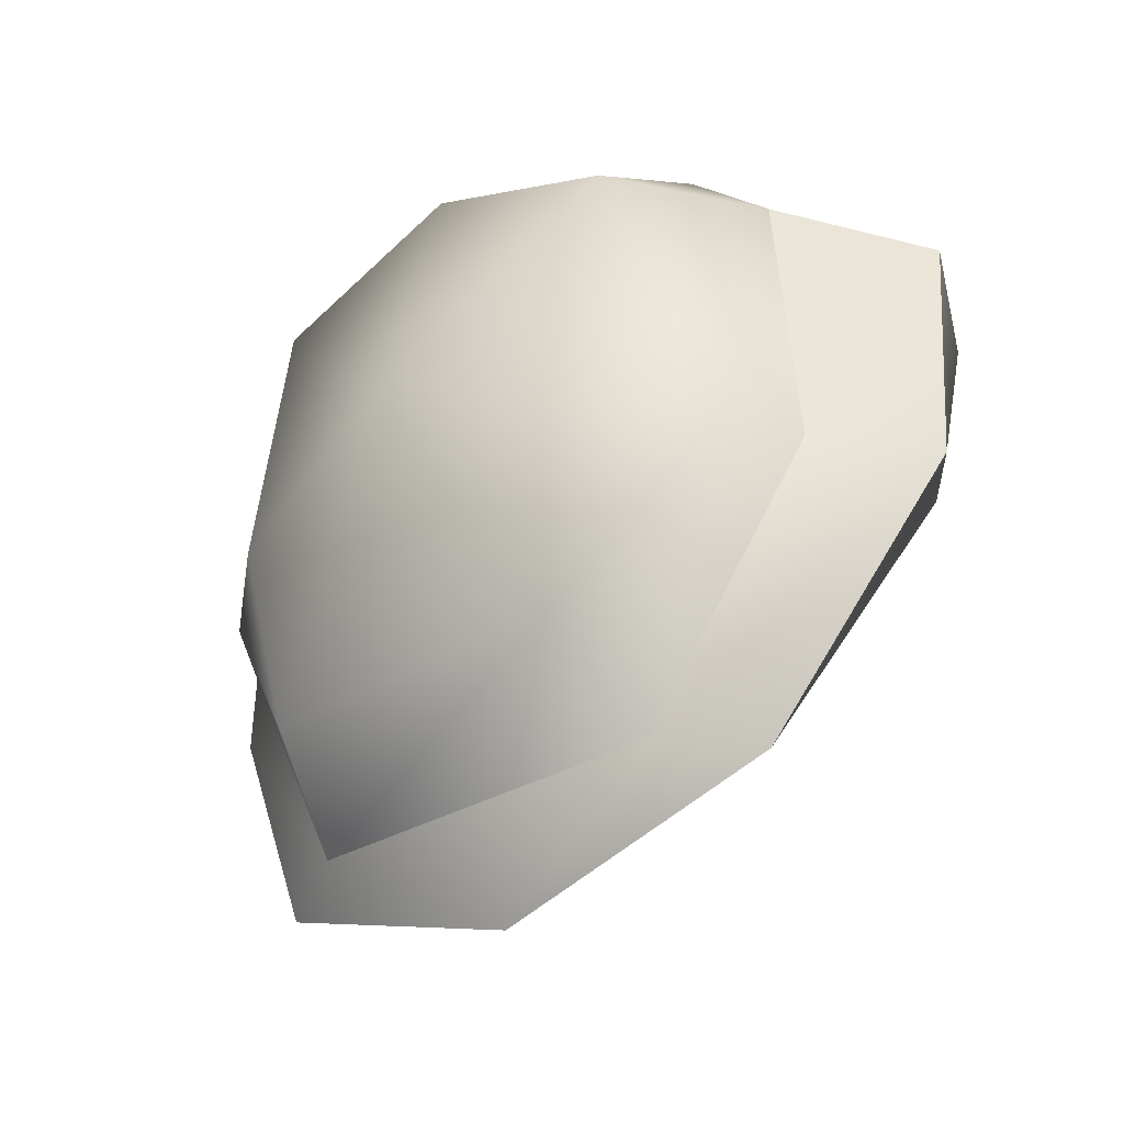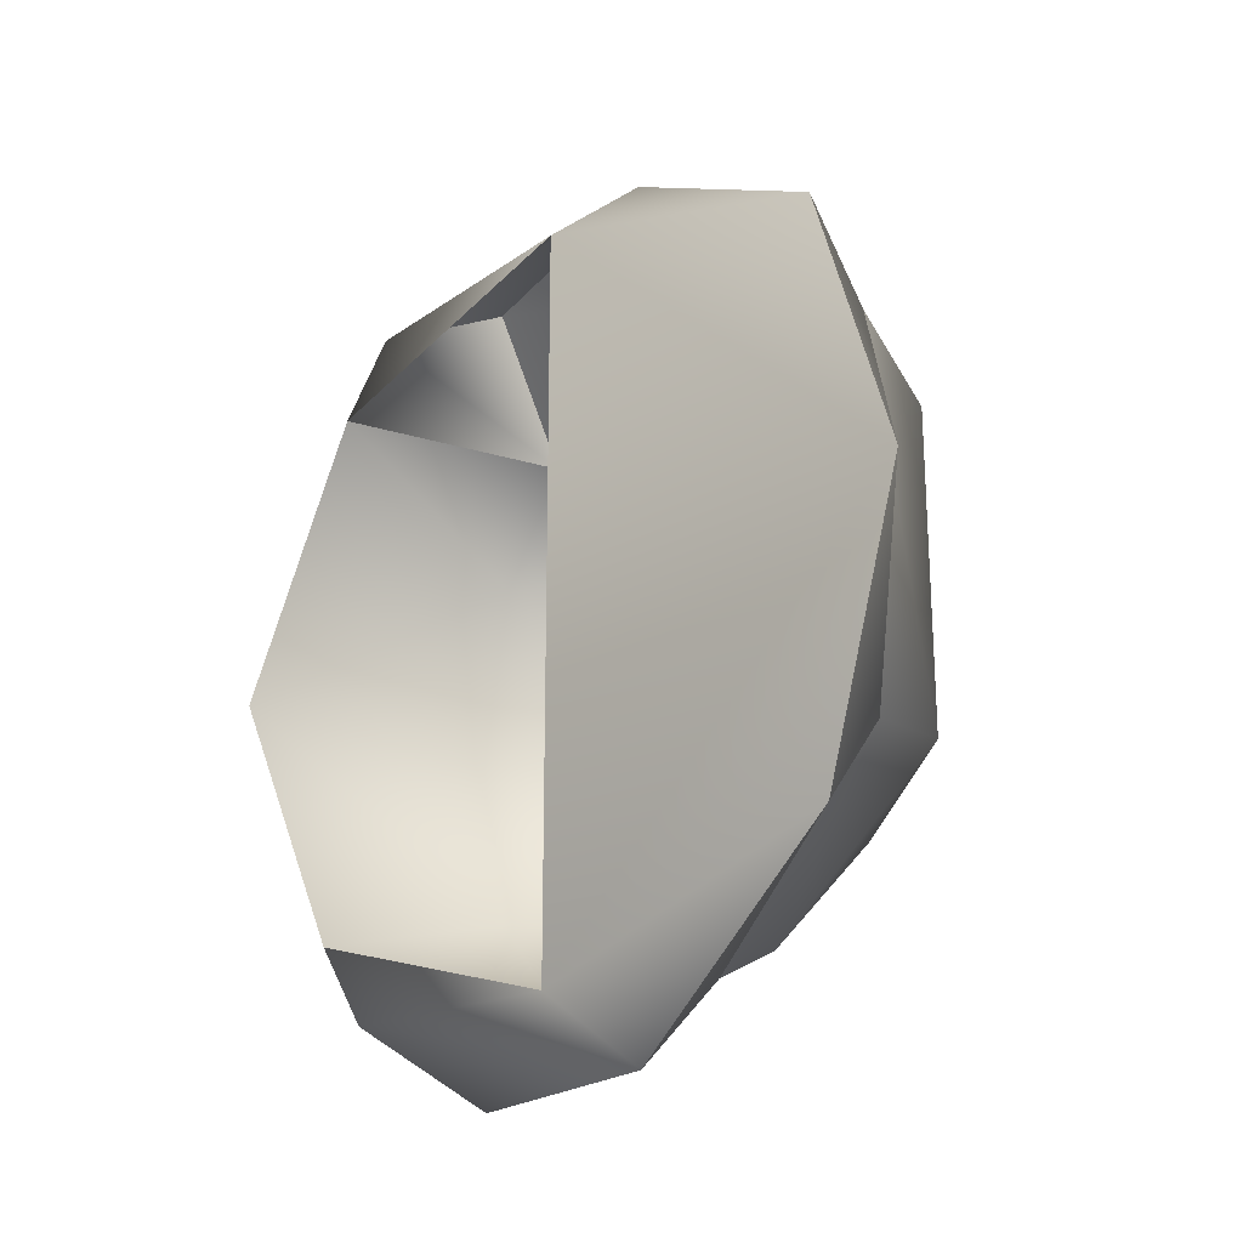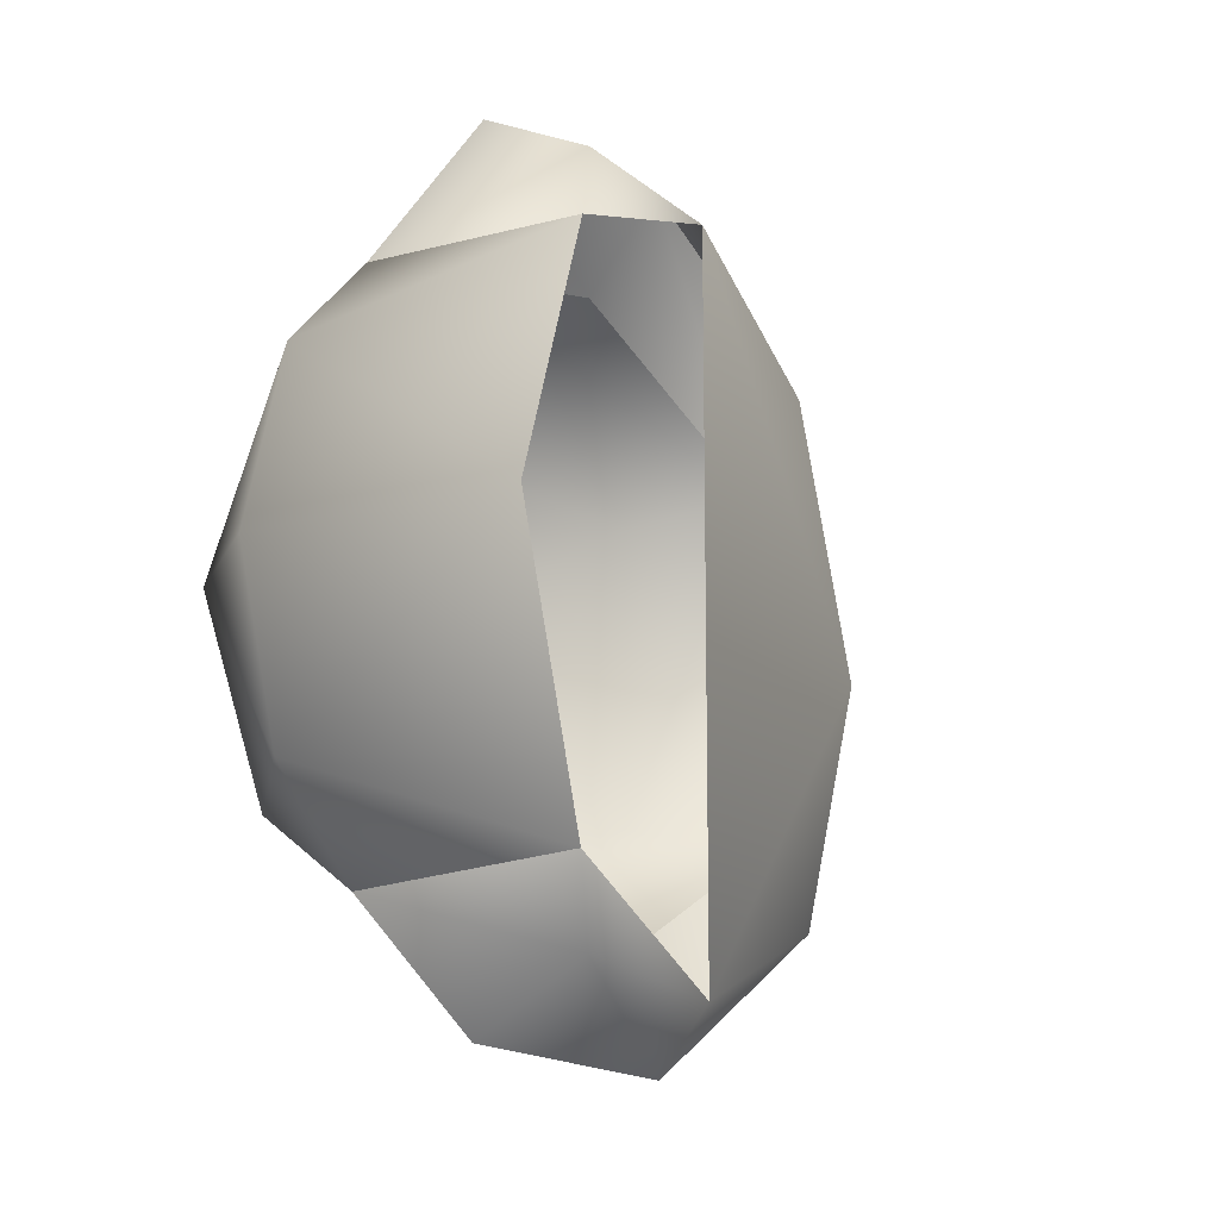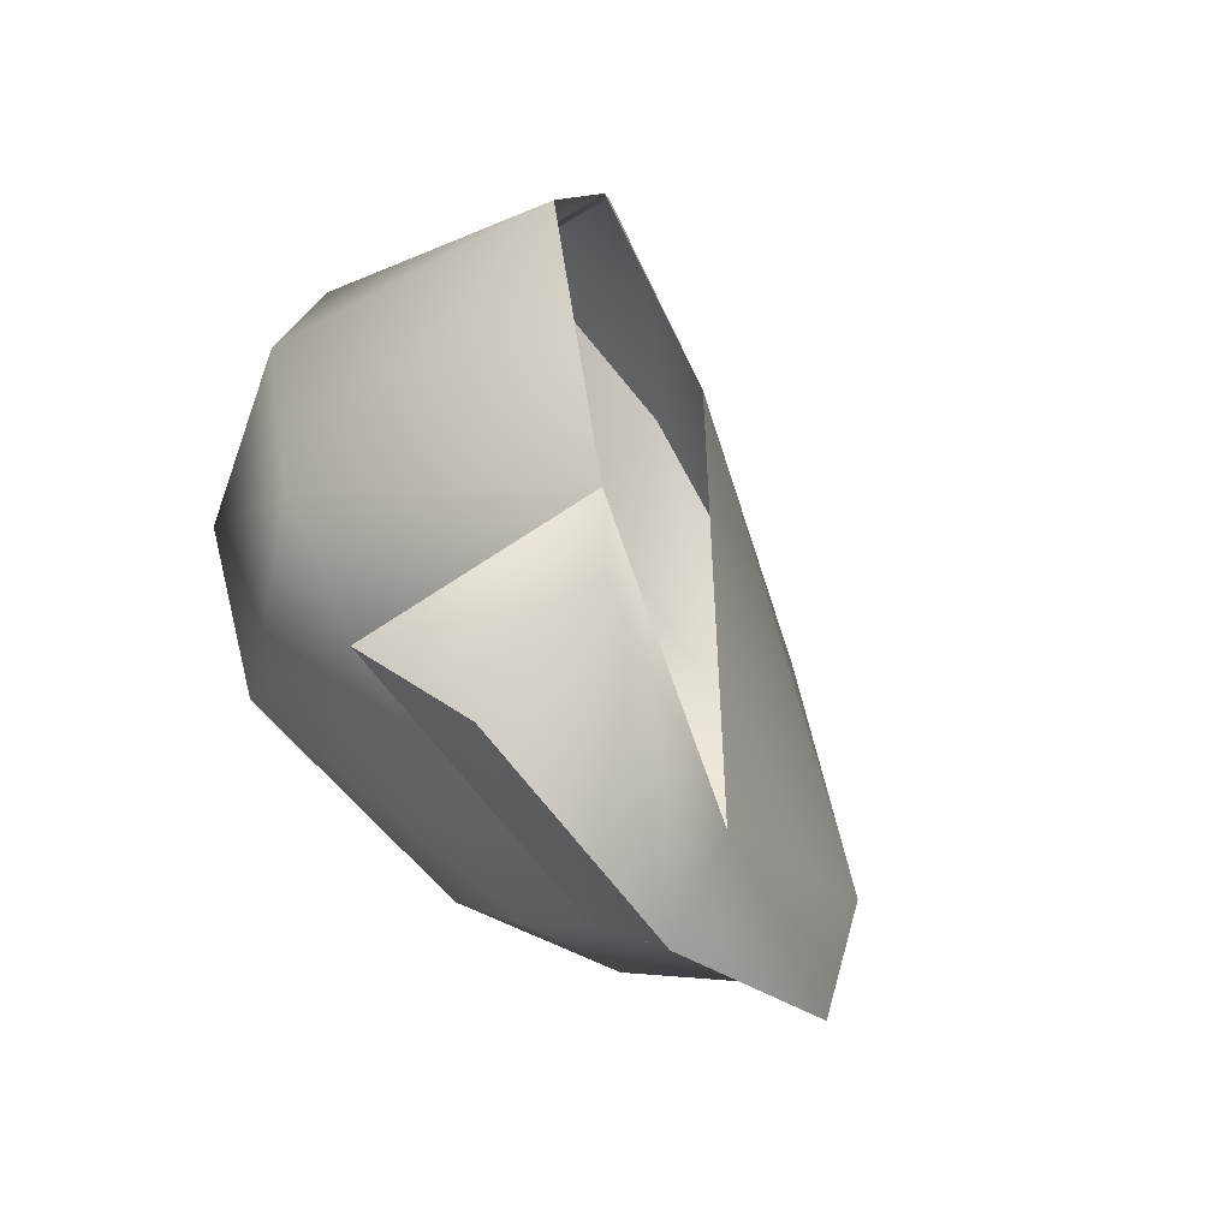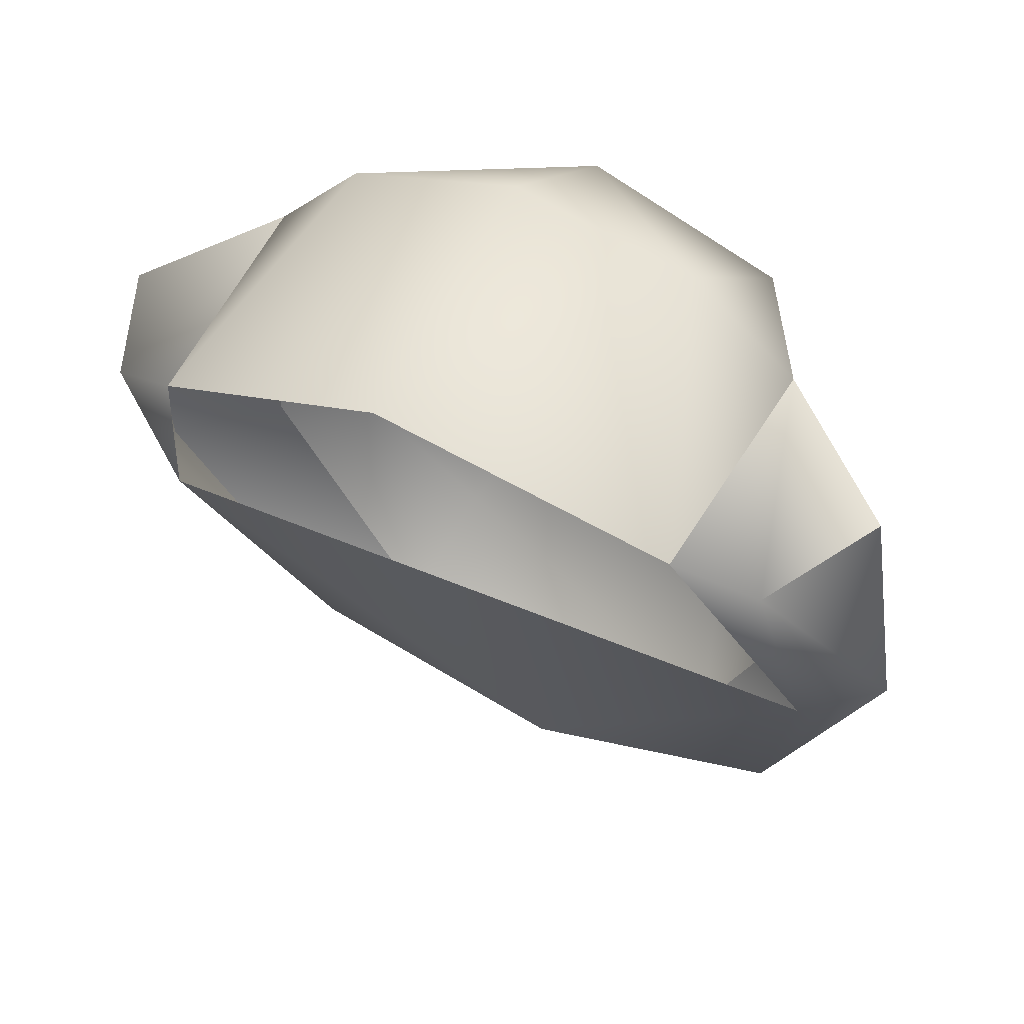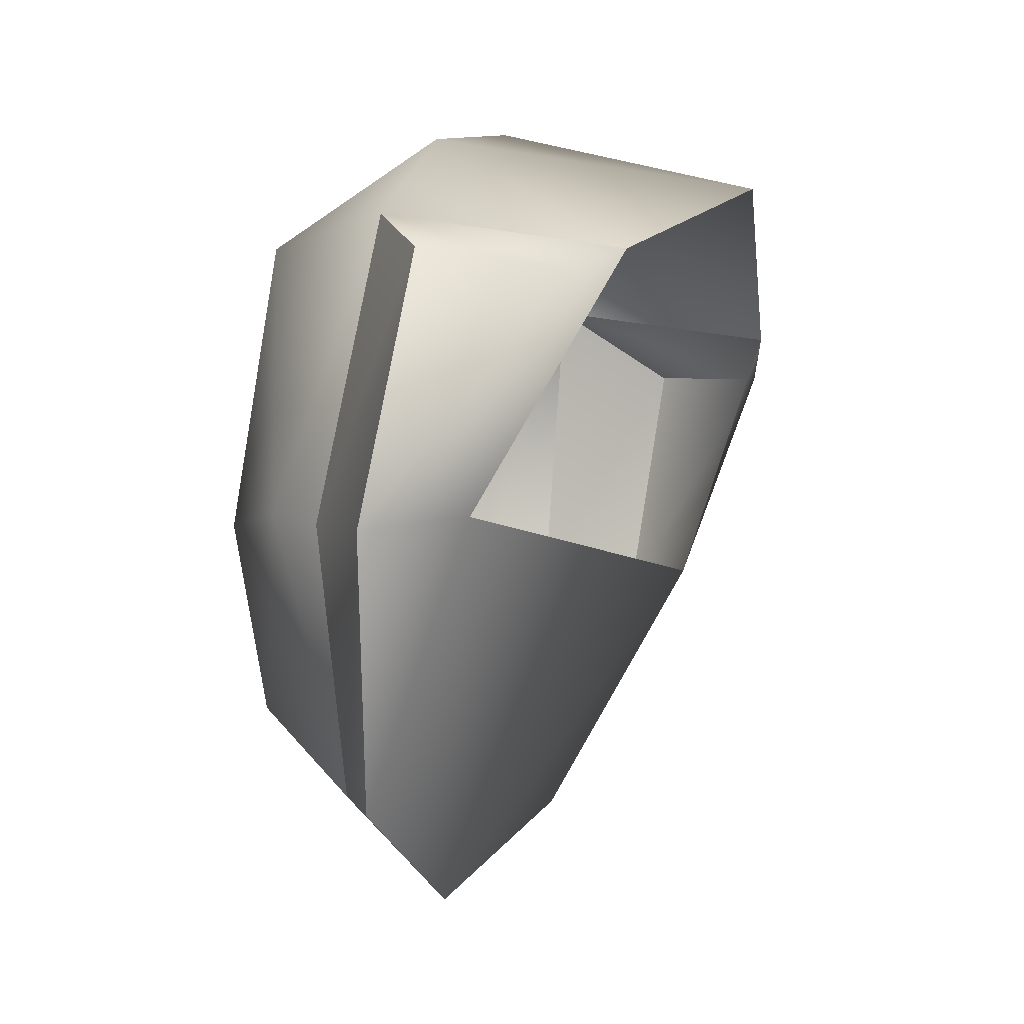
<metadata>
{"format":"obj","ext":"obj","renderer":"f3d","projection":"perspective","resolution":1024,"background":"white","views":[{"elev":-31.3,"azim":-49.7,"up":"+Z"},{"elev":-23.6,"azim":158.3,"up":"+Y"},{"elev":-14.1,"azim":48.3,"up":"+Y"},{"elev":-56.6,"azim":45.9,"up":"+Y"},{"elev":41.9,"azim":118.1,"up":"+Z"},{"elev":-5.4,"azim":19.2,"up":"+Z"}]}
</metadata>
<code>
g polygon0
v 0.4556 -0.5586 0.4375
v 0.9282 -0.5312 0.3438
v 0.4907 -0.3594 0.625
v 1.038 0 0.5625
v 0.5063 0 0.7188
v 0.4907 0.3594 0.625
f 1 2 3
f 2 4 3
f 3 4 5
f 4 6 5
v 1.038 0 0.5625
v 0.9282 0.5312 0.3438
v 0.4907 0.3594 0.625
v 0.4556 0.5586 0.4375
f 7 8 9
f 8 10 9
g polygon1
v 0.4556 0.5586 0.4375
v 0.625 0.8125 0.3125
v 0.375 0.6641 -0.1562
v 0.5312 0.8438 -0.1875
v 0.3125 0.375 -0.6562
v 0.4219 0.5625 -0.6875
v 0.375 0 -0.875
f 11 12 13
f 12 14 13
f 13 14 15
f 14 16 15
f 15 16 17
v 0.625 0.8125 0.3125
v 0.875 0.6875 0.2812
v 0.5312 0.8438 -0.1875
v 0.6938 0.7188 -0.1562
v 0.4219 0.5625 -0.6875
v 0.375 0 -0.875
f 18 19 20
f 19 21 20
f 20 21 22
f 21 23 22
v 0.5312 -0.8438 -0.1875
v 0.4219 -0.5312 -0.6875
v 0.6938 -0.7188 -0.1562
v 0.375 0 -0.875
v 0.6938 0.7188 -0.1562
f 24 25 26
f 25 27 26
f 26 27 28
v 0.3125 0.375 -0.6562
v 0.375 0 -0.875
v 0.3125 -0.3672 -0.6562
v 0.4219 -0.5312 -0.6875
v 0.5312 -0.8438 -0.1875
f 29 30 31
f 30 32 31
f 31 32 33
v 0.3125 -0.3672 -0.6562
v 0.5312 -0.8438 -0.1875
v 0.375 -0.6641 -0.1562
v 0.625 -0.8125 0.3125
v 0.4556 -0.5586 0.4375
f 34 35 36
f 35 37 36
f 36 37 38
v 0.625 0.8125 0.3125
v 0.4556 0.5586 0.4375
v 0.875 0.6875 0.2812
v 0.9282 0.5312 0.3438
v 0.6938 0.7188 -0.1562
f 39 40 41
f 40 42 41
f 41 42 43
v 0.625 -0.8125 0.3125
v 0.5312 -0.8438 -0.1875
v 0.875 -0.6875 0.2812
v 0.6938 -0.7188 -0.1562
f 44 45 46
f 45 47 46
v 0.625 -0.8125 0.3125
v 0.875 -0.6875 0.2812
v 0.4556 -0.5586 0.4375
v 0.9282 -0.5312 0.3438
f 48 49 50
f 49 51 50
v 0.9282 -0.5312 0.3438
v 0.875 -0.6875 0.2812
v 0.6938 -0.7188 -0.1562
f 52 53 54
g polygon2
v 0.4556 -0.5586 0.4375
v 0.4907 -0.3594 0.625
v 0.1626 -0.3906 0.4219
v 0.1626 0 0.5625
v 0.006348 0 0.03125
v 0.1626 0.3906 0.4219
v 0.06885 0.375 -0.125
v 0.2563 0.5938 -0.125
v 0.1157 0.3125 -0.4844
f 55 56 57
f 56 58 57
f 57 58 59
f 58 60 59
f 59 60 61
f 60 62 61
f 61 62 63
v 0.06885 0.375 -0.125
v 0.1157 0.3125 -0.4844
v 0.006348 0 0.03125
v 0.1157 -0.3125 -0.4844
v 0.06885 -0.375 -0.125
v 0.2563 -0.5938 -0.125
v 0.1626 -0.3906 0.4219
f 64 65 66
f 65 67 66
f 66 67 68
f 67 69 68
f 68 69 70
v 0.375 -0.6641 -0.1562
v 0.2563 -0.5938 -0.125
v 0.3125 -0.3672 -0.6562
v 0.1157 -0.3125 -0.4844
v 0.3125 0.375 -0.6562
v 0.1157 0.3125 -0.4844
v 0.2563 0.5938 -0.125
f 71 72 73
f 72 74 73
f 73 74 75
f 74 76 75
f 75 76 77
v 0.4556 0.5586 0.4375
v 0.1626 0.3906 0.4219
v 0.4907 0.3594 0.625
v 0.1626 0 0.5625
v 0.5063 0 0.7188
v 0.4907 -0.3594 0.625
f 78 79 80
f 79 81 80
f 80 81 82
f 81 83 82
v 0.375 -0.6641 -0.1562
v 0.4556 -0.5586 0.4375
v 0.2563 -0.5938 -0.125
v 0.1626 -0.3906 0.4219
f 84 85 86
f 85 87 86
v 0.1626 0.3906 0.4219
v 0.4556 0.5586 0.4375
v 0.2563 0.5938 -0.125
v 0.375 0.6641 -0.1562
f 88 89 90
f 89 91 90
v 0.06885 -0.375 -0.125
v 0.1626 -0.3906 0.4219
v 0.006348 0 0.03125
v 0.375 0.6641 -0.1562
v 0.3125 0.375 -0.6562
v 0.2563 0.5938 -0.125
f 92 93 94
f 95 96 97

</code>
